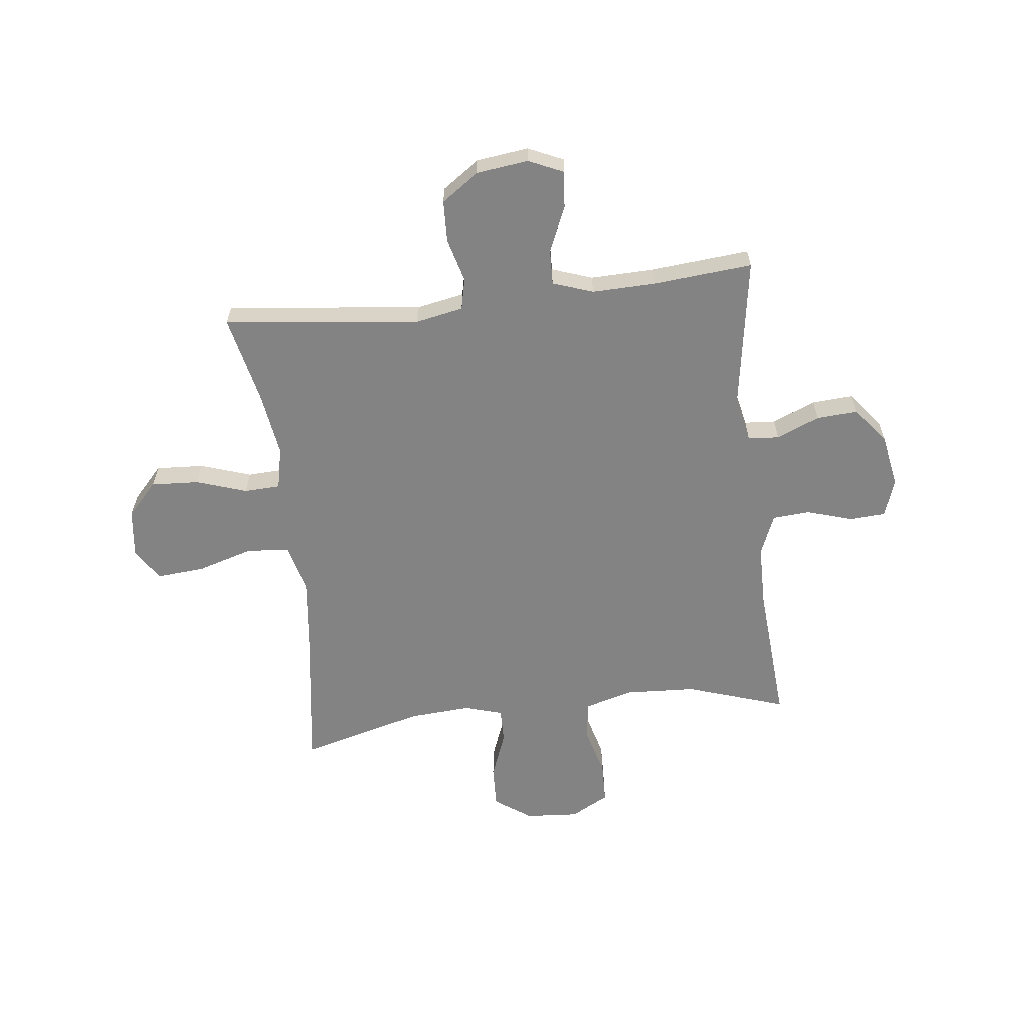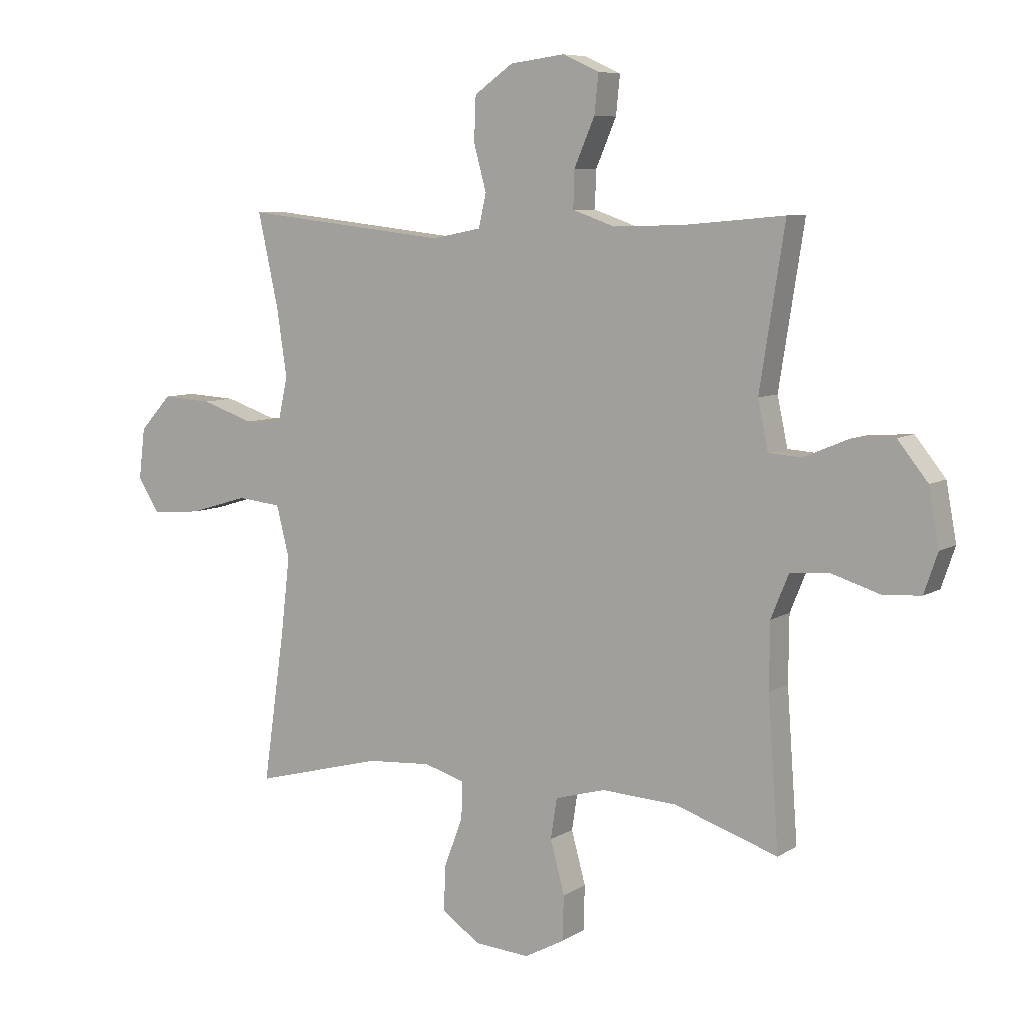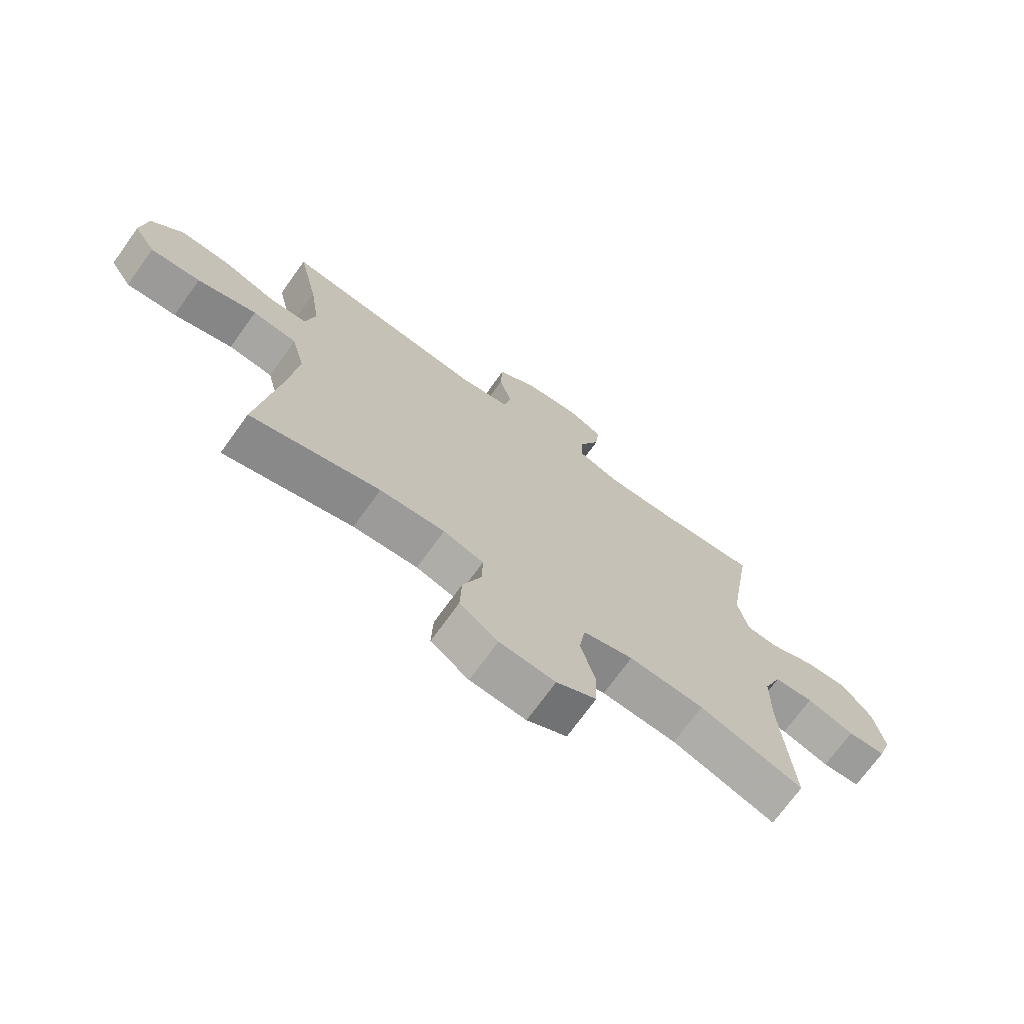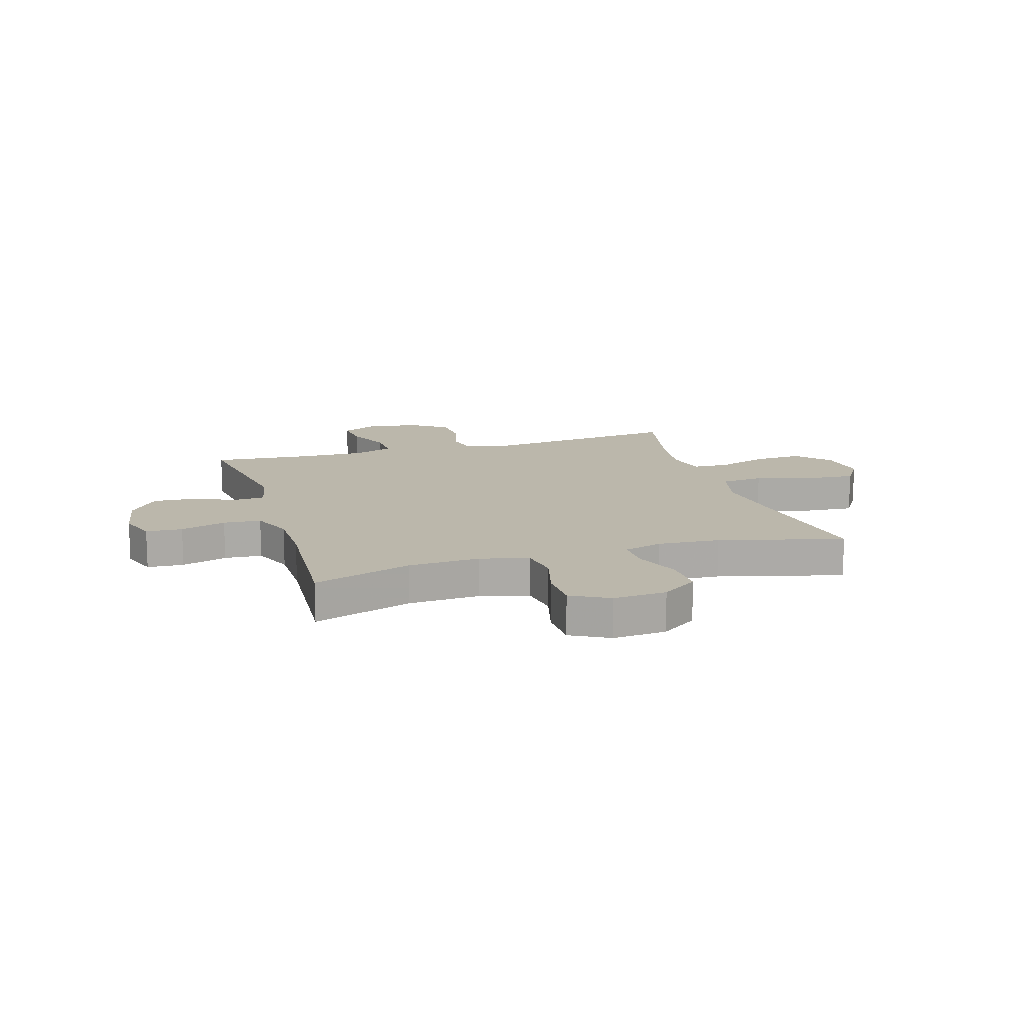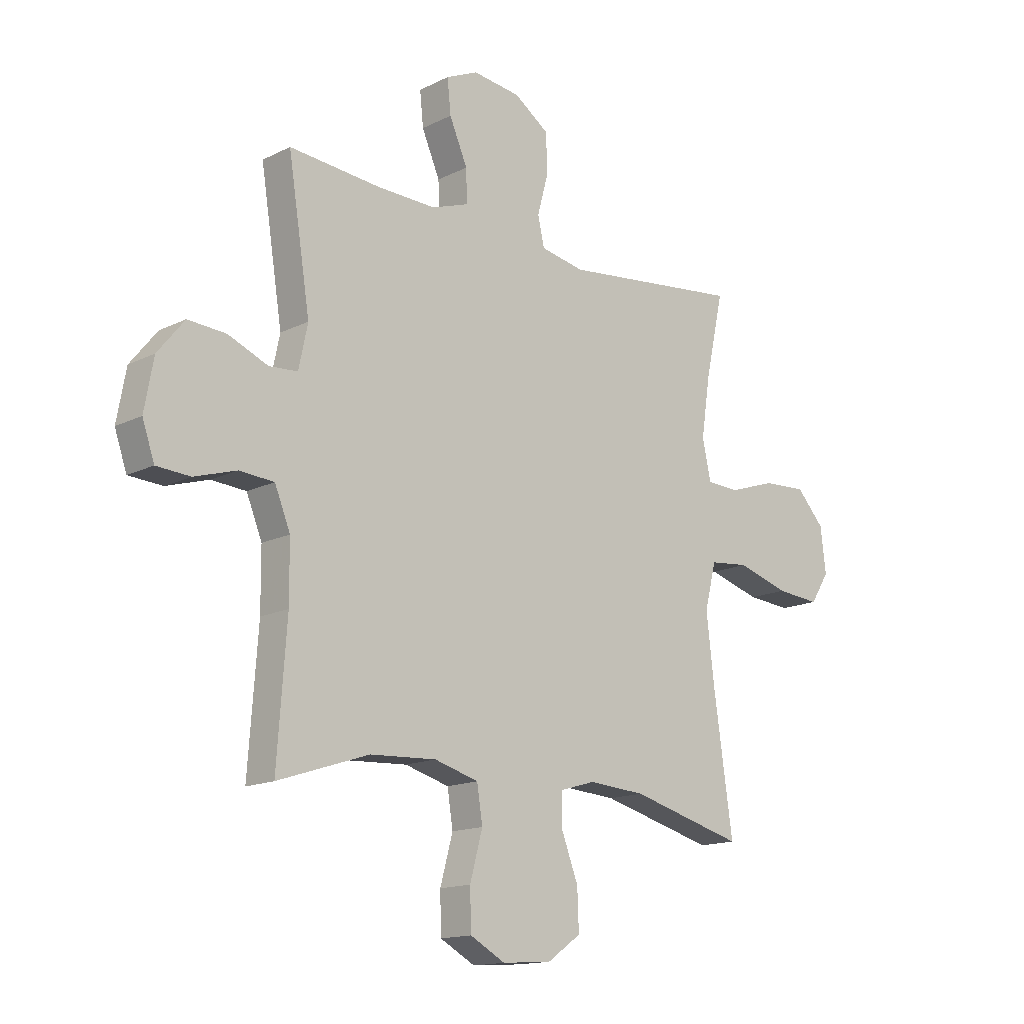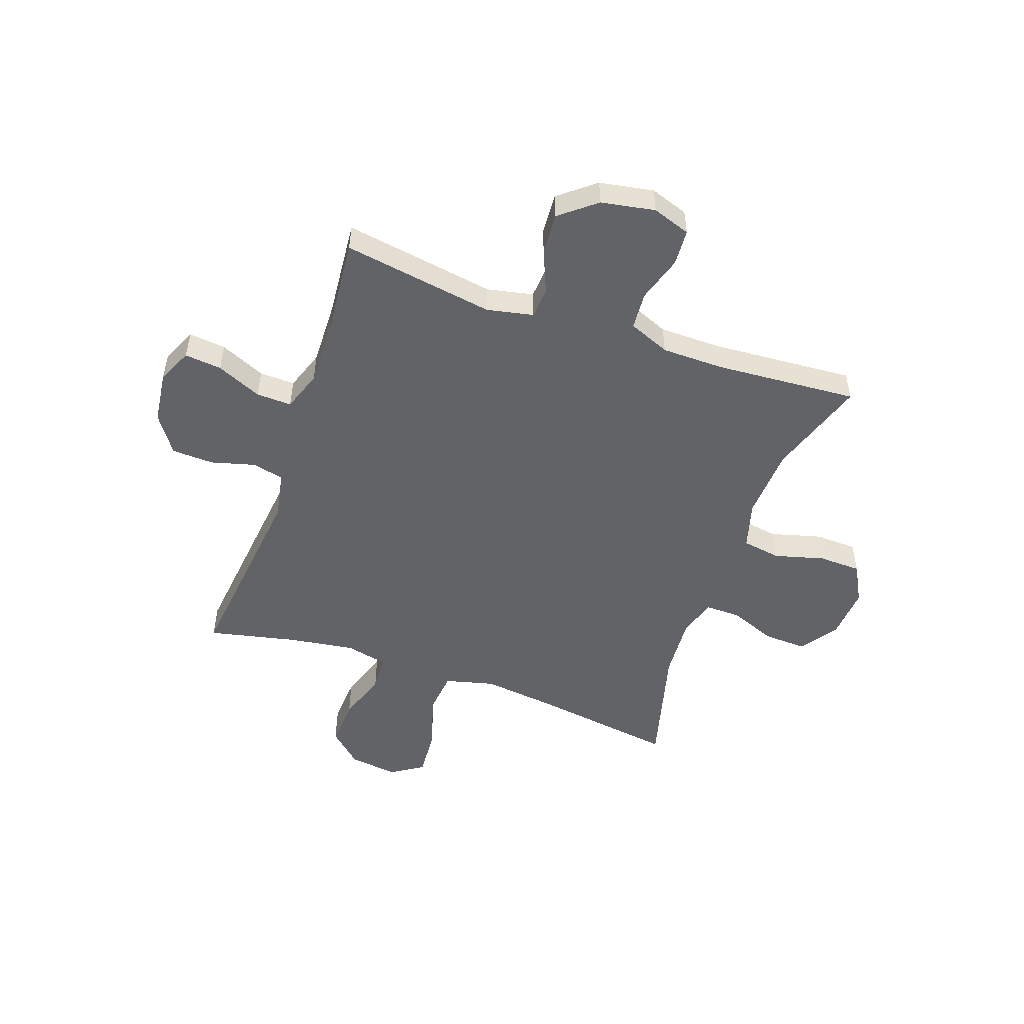
<metadata>
{"format":"obj","ext":"obj","renderer":"f3d","projection":"perspective","resolution":1024,"background":"white","views":[{"elev":-61.2,"azim":6.7,"up":"+Y"},{"elev":7.4,"azim":31.4,"up":"+Z"},{"elev":-71.7,"azim":-35.7,"up":"+Z"},{"elev":14.2,"azim":163.0,"up":"+Y"},{"elev":-14.9,"azim":136.8,"up":"+Z"},{"elev":-51.0,"azim":70.6,"up":"+Y"}]}
</metadata>
<code>
v -0.5 0.07 0.5
v -0.139 0.07 0.459
v -0.052 0.07 0.476
v -0.039 0.07 0.534
v -0.061 0.07 0.615
v -0.058 0.07 0.692
v 0.011 0.07 0.74
v 0.107 0.07 0.752
v 0.171 0.07 0.723
v 0.164 0.07 0.655
v 0.128 0.07 0.572
v 0.126 0.07 0.507
v 0.2 0.07 0.481
v 0.318 0.07 0.484
v 0.5 0.07 0.5
v 0.456 0.07 0.221
v 0.474 0.07 0.136
v 0.531 0.07 0.132
v 0.61 0.07 0.165
v 0.686 0.07 0.17
v 0.739 0.07 0.104
v 0.757 0.07 0.005
v 0.733 0.07 -0.065
v 0.666 0.07 -0.069
v 0.582 0.07 -0.043
v 0.513 0.07 -0.048
v 0.482 0.07 -0.124
v 0.481 0.07 -0.239
v 0.5 0.07 -0.5
v 0.318 0.07 -0.44
v 0.186 0.07 -0.433
v 0.098 0.07 -0.458
v 0.087 0.07 -0.529
v 0.112 0.07 -0.621
v 0.11 0.07 -0.699
v 0.04 0.07 -0.737
v -0.058 0.07 -0.73
v -0.125 0.07 -0.683
v -0.122 0.07 -0.604
v -0.089 0.07 -0.518
v -0.088 0.07 -0.453
v -0.159 0.07 -0.432
v -0.273 0.07 -0.44
v -0.5 0.07 -0.5
v -0.462 0.07 -0.235
v -0.446 0.07 -0.099
v -0.469 0.07 -0.008
v -0.547 0.07 0
v -0.651 0.07 -0.031
v -0.739 0.07 -0.038
v -0.777 0.07 0.021
v -0.766 0.07 0.111
v -0.71 0.07 0.172
v -0.622 0.07 0.167
v -0.529 0.07 0.136
v -0.463 0.07 0.139
v -0.446 0.07 0.217
v -0.464 0.07 0.337
v -0.5 0 0.5
v -0.139 0 0.459
v -0.052 0 0.476
v -0.039 0 0.534
v -0.061 0 0.615
v -0.058 0 0.692
v 0.011 0 0.74
v 0.107 0 0.752
v 0.171 0 0.723
v 0.164 0 0.655
v 0.128 0 0.572
v 0.126 0 0.507
v 0.2 0 0.481
v 0.318 0 0.484
v 0.5 0 0.5
v 0.456 0 0.221
v 0.474 0 0.136
v 0.531 0 0.132
v 0.61 0 0.165
v 0.686 0 0.17
v 0.739 0 0.104
v 0.757 0 0.005
v 0.733 0 -0.065
v 0.666 0 -0.069
v 0.582 0 -0.043
v 0.513 0 -0.048
v 0.482 0 -0.124
v 0.481 0 -0.239
v 0.5 0 -0.5
v 0.318 0 -0.44
v 0.186 0 -0.433
v 0.098 0 -0.458
v 0.087 0 -0.529
v 0.112 0 -0.621
v 0.11 0 -0.699
v 0.04 0 -0.737
v -0.058 0 -0.73
v -0.125 0 -0.683
v -0.122 0 -0.604
v -0.089 0 -0.518
v -0.088 0 -0.453
v -0.159 0 -0.432
v -0.273 0 -0.44
v -0.5 0 -0.5
v -0.462 0 -0.235
v -0.446 0 -0.099
v -0.469 0 -0.008
v -0.547 0 0
v -0.651 0 -0.031
v -0.739 0 -0.038
v -0.777 0 0.021
v -0.766 0 0.111
v -0.71 0 0.172
v -0.622 0 0.167
v -0.529 0 0.136
v -0.463 0 0.139
v -0.446 0 0.217
v -0.464 0 0.337
f 53 54 55
f 52 53 55
f 51 52 55
f 50 51 55
f 49 50 55
f 48 49 55
f 47 48 55 56
f 46 47 56 57
f 43 44 45
f 42 43 45 46
f 41 42 46 57
f 38 39 40
f 37 38 40
f 36 37 40
f 35 36 40
f 34 35 40
f 33 34 40
f 32 33 40 41
f 41 57 58
f 32 41 58
f 31 32 58
f 28 29 30
f 58 1 2
f 31 58 2
f 30 31 2
f 28 30 2
f 27 28 2
f 23 24 25
f 22 23 25
f 21 22 25
f 20 21 25
f 19 20 25
f 18 19 25
f 17 18 25 26
f 14 15 16
f 13 14 16 17
f 27 2 3
f 26 27 3
f 17 26 3
f 13 17 3
f 12 13 3
f 9 10 11
f 8 9 11
f 7 8 11
f 6 7 11
f 5 6 11
f 4 5 11
f 3 4 11 12
f 113 112 111
f 113 111 110
f 113 110 109
f 113 109 108
f 113 108 107
f 113 107 106
f 114 113 106 105
f 115 114 105 104
f 103 102 101
f 104 103 101 100
f 115 104 100 99
f 98 97 96
f 98 96 95
f 98 95 94
f 98 94 93
f 98 93 92
f 98 92 91
f 99 98 91 90
f 116 115 99
f 116 99 90
f 116 90 89
f 88 87 86
f 60 59 116
f 60 116 89
f 60 89 88
f 60 88 86
f 60 86 85
f 83 82 81
f 83 81 80
f 83 80 79
f 83 79 78
f 83 78 77
f 83 77 76
f 84 83 76 75
f 74 73 72
f 75 74 72 71
f 61 60 85
f 61 85 84
f 61 84 75
f 61 75 71
f 61 71 70
f 69 68 67
f 69 67 66
f 69 66 65
f 69 65 64
f 69 64 63
f 69 63 62
f 70 69 62 61
f 1 59 60 2
f 2 60 61 3
f 3 61 62 4
f 4 62 63 5
f 5 63 64 6
f 6 64 65 7
f 7 65 66 8
f 8 66 67 9
f 9 67 68 10
f 10 68 69 11
f 11 69 70 12
f 12 70 71 13
f 13 71 72 14
f 14 72 73 15
f 15 73 74 16
f 16 74 75 17
f 17 75 76 18
f 18 76 77 19
f 19 77 78 20
f 20 78 79 21
f 21 79 80 22
f 22 80 81 23
f 23 81 82 24
f 24 82 83 25
f 25 83 84 26
f 26 84 85 27
f 27 85 86 28
f 28 86 87 29
f 29 87 88 30
f 30 88 89 31
f 31 89 90 32
f 32 90 91 33
f 33 91 92 34
f 34 92 93 35
f 35 93 94 36
f 36 94 95 37
f 37 95 96 38
f 38 96 97 39
f 39 97 98 40
f 40 98 99 41
f 41 99 100 42
f 42 100 101 43
f 43 101 102 44
f 44 102 103 45
f 45 103 104 46
f 46 104 105 47
f 47 105 106 48
f 48 106 107 49
f 49 107 108 50
f 50 108 109 51
f 51 109 110 52
f 52 110 111 53
f 53 111 112 54
f 54 112 113 55
f 55 113 114 56
f 56 114 115 57
f 57 115 116 58
f 58 116 59 1

</code>
